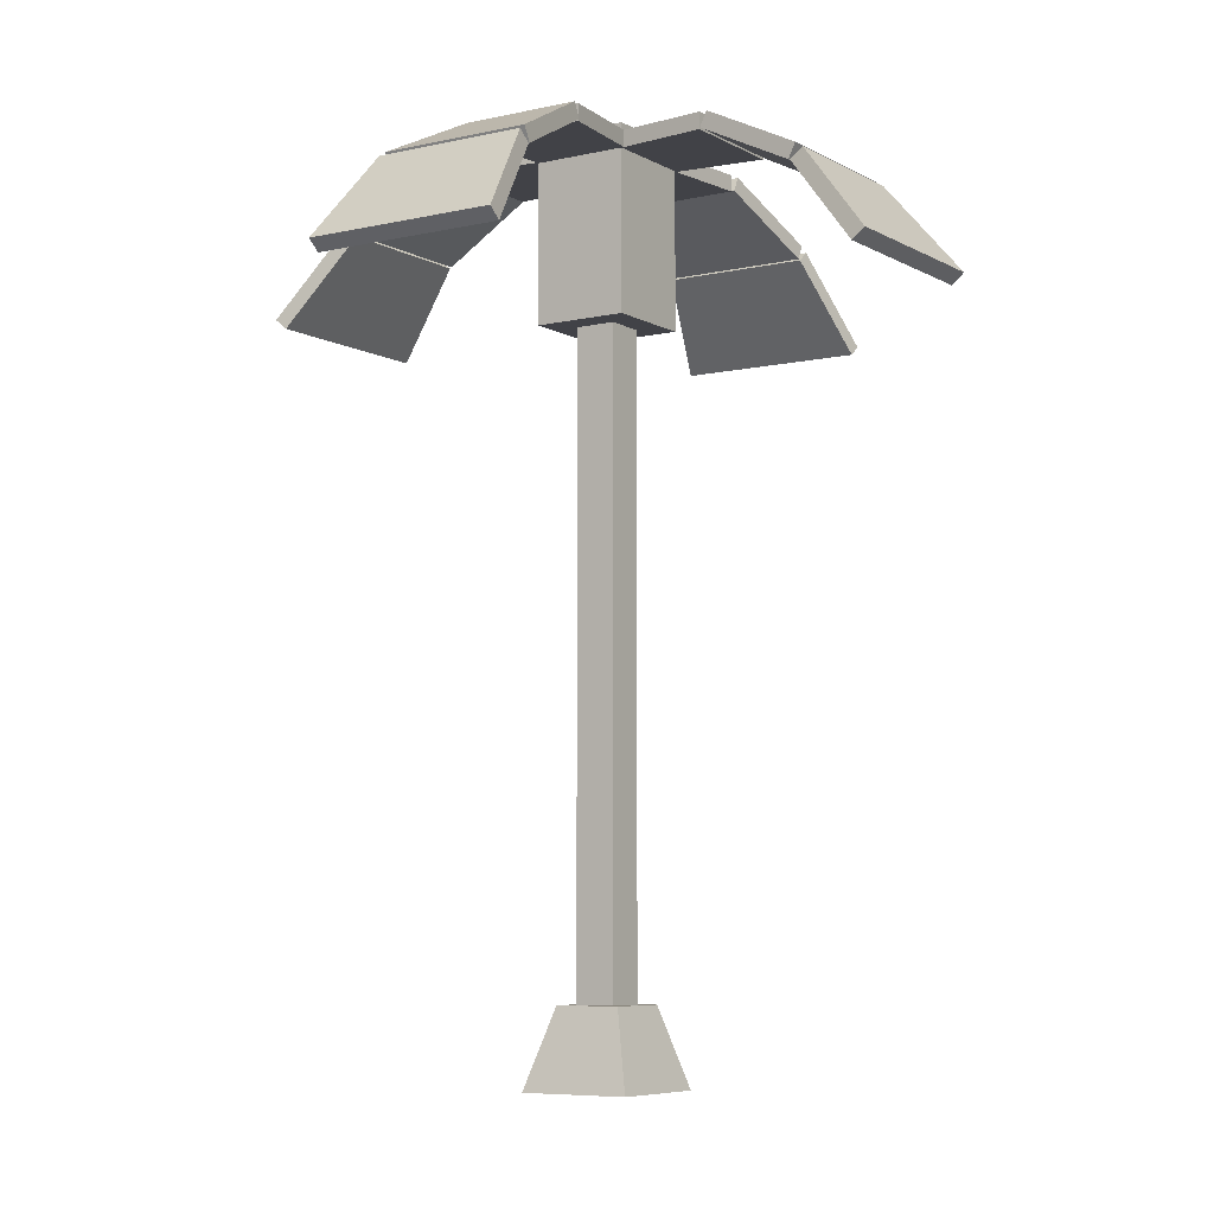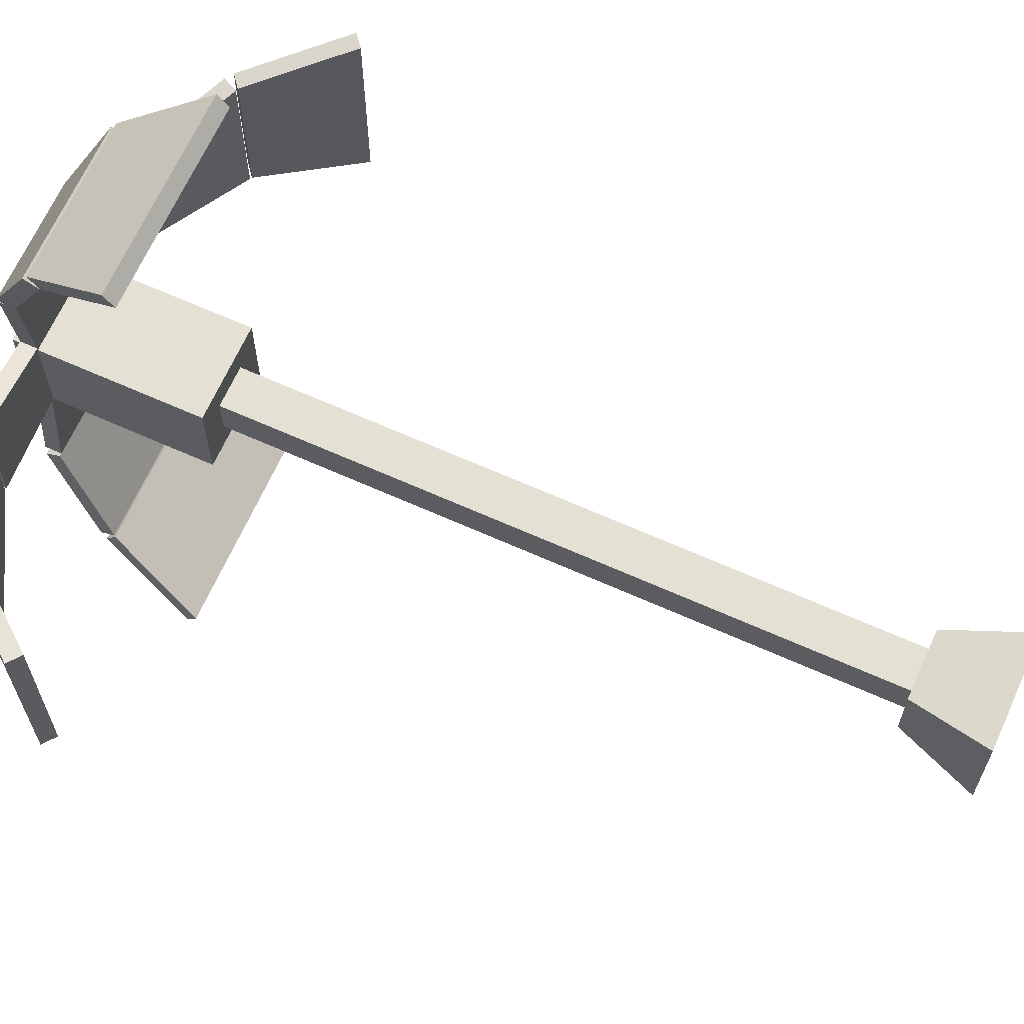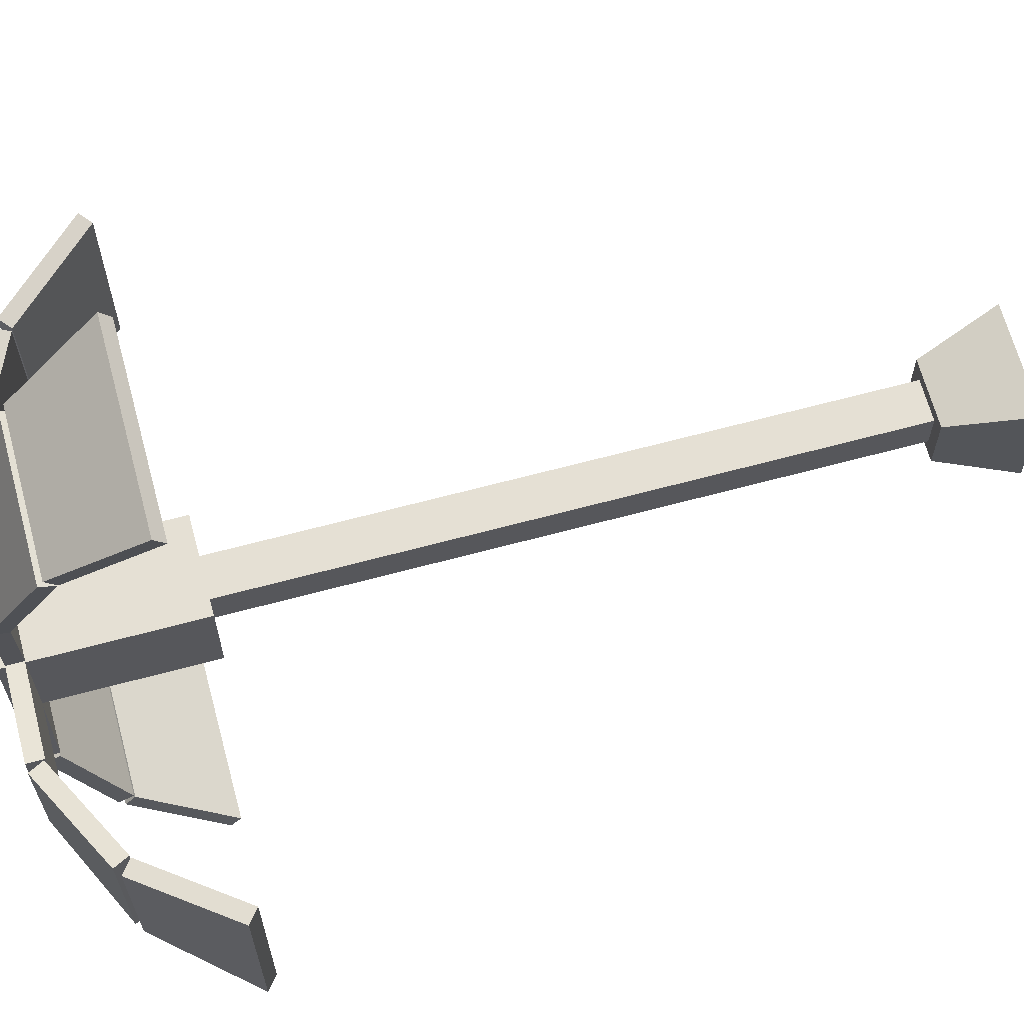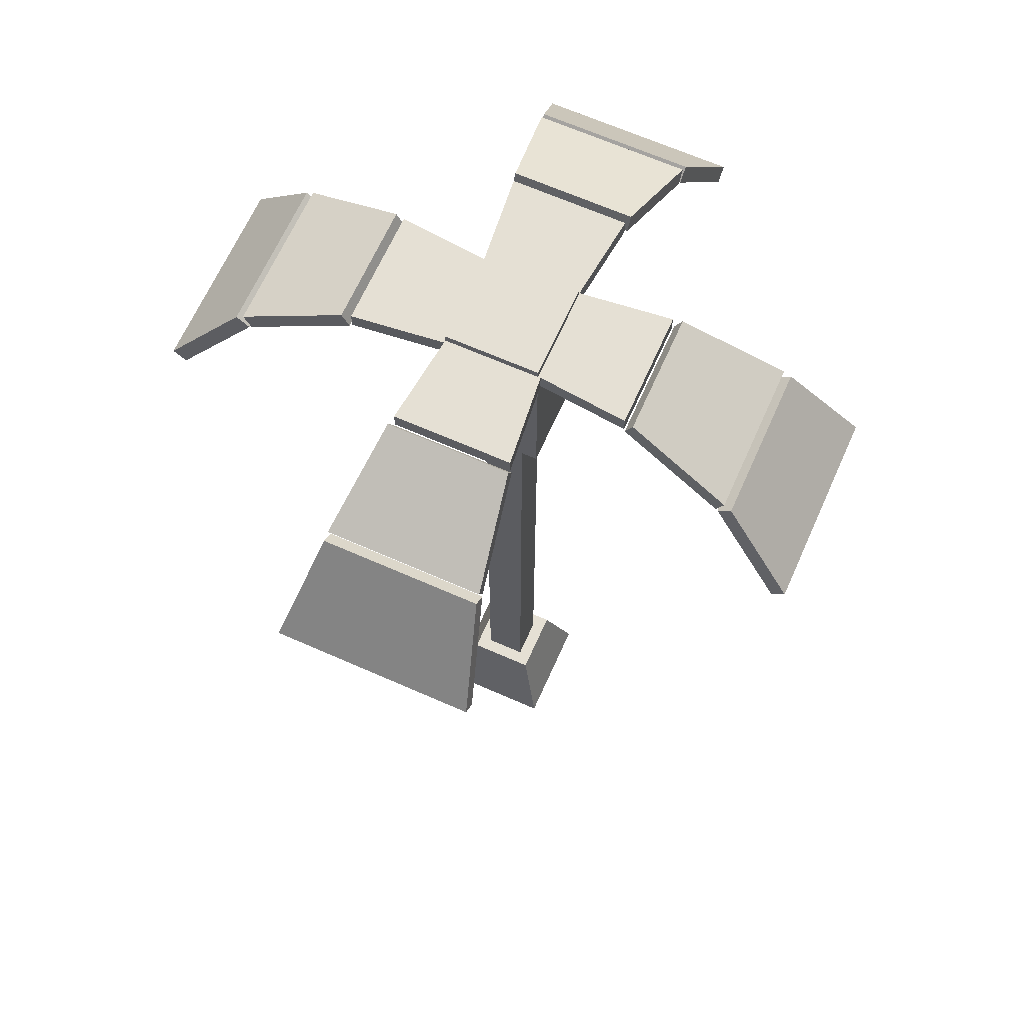
<metadata>
{"format":"obj","ext":"obj","renderer":"f3d","projection":"perspective","resolution":1024,"background":"white","views":[{"elev":-6.8,"azim":123.3,"up":"+Y"},{"elev":66.1,"azim":-65.8,"up":"+Z"},{"elev":65.7,"azim":-105.1,"up":"+Z"},{"elev":65.7,"azim":-66.0,"up":"+Y"}]}
</metadata>
<code>
v -0.8882 9.694 2.86
v -0.8882 9.817 3.01
v -1.127 8.788 3.848
v -1.127 8.665 3.698
v -0.8882 9.817 3.01
v 0.9236 9.817 3.01
v 1.163 8.788 3.848
v -0.8882 9.817 3.01
v 1.163 8.788 3.848
v -1.127 8.788 3.848
v 0.9236 9.817 3.01
v 0.9236 9.694 2.86
v 1.163 8.665 3.698
v 1.163 8.788 3.848
v 0.9236 9.694 2.86
v -0.8882 9.694 2.86
v -1.127 8.665 3.698
v 0.9236 9.694 2.86
v -1.127 8.665 3.698
v 1.163 8.665 3.698
v -1.127 8.665 3.698
v -1.127 8.788 3.848
v 1.163 8.788 3.848
v 1.163 8.665 3.698
v 0.9236 9.694 2.86
v 0.9236 9.817 3.01
v -0.8882 9.817 3.01
v -0.8882 9.694 2.86
v -0.6935 10.3 1.646
v -0.6935 10.47 1.732
v -0.8813 9.878 2.921
v -0.8813 9.705 2.834
v -0.6935 10.47 1.732
v 0.7289 10.47 1.732
v 0.9167 9.878 2.921
v -0.6935 10.47 1.732
v 0.9167 9.878 2.921
v -0.8813 9.878 2.921
v 0.7289 10.47 1.732
v 0.7289 10.3 1.646
v 0.9167 9.705 2.834
v 0.9167 9.878 2.921
v 0.7289 10.3 1.646
v -0.6935 10.3 1.646
v -0.8813 9.705 2.834
v 0.7289 10.3 1.646
v -0.8813 9.705 2.834
v 0.9167 9.705 2.834
v -0.8813 9.705 2.834
v -0.8813 9.878 2.921
v 0.9167 9.878 2.921
v 0.9167 9.705 2.834
v 0.7289 10.3 1.646
v 0.7289 10.47 1.732
v -0.6935 10.47 1.732
v -0.6935 10.3 1.646
v -0.5237 10.28 0.2986
v -0.5237 10.48 0.2986
v -0.6666 10.48 1.626
v -0.6666 10.28 1.626
v -0.5237 10.48 0.2986
v 0.5591 10.48 0.2986
v 0.7021 10.48 1.626
v -0.5237 10.48 0.2986
v 0.7021 10.48 1.626
v -0.6666 10.48 1.626
v 0.5591 10.48 0.2986
v 0.5591 10.28 0.2986
v 0.7021 10.28 1.626
v 0.7021 10.48 1.626
v 0.5591 10.28 0.2986
v -0.5237 10.28 0.2986
v -0.6666 10.28 1.626
v 0.5591 10.28 0.2986
v -0.6666 10.28 1.626
v 0.7021 10.28 1.626
v -0.6666 10.28 1.626
v -0.6666 10.48 1.626
v 0.7021 10.48 1.626
v 0.7021 10.28 1.626
v 0.5591 10.28 0.2986
v 0.5591 10.48 0.2986
v -0.5237 10.48 0.2986
v -0.5237 10.28 0.2986
v -2.86 9.694 -0.8881
v -3.01 9.817 -0.8881
v -3.848 8.788 -1.127
v -3.698 8.665 -1.127
v -3.01 9.817 -0.8881
v -3.01 9.817 0.9236
v -3.848 8.788 1.163
v -3.01 9.817 -0.8881
v -3.848 8.788 1.163
v -3.848 8.788 -1.127
v -3.01 9.817 0.9236
v -2.86 9.694 0.9236
v -3.698 8.665 1.163
v -3.848 8.788 1.163
v -2.86 9.694 0.9236
v -2.86 9.694 -0.8881
v -3.698 8.665 -1.127
v -2.86 9.694 0.9236
v -3.698 8.665 -1.127
v -3.698 8.665 1.163
v -3.698 8.665 -1.127
v -3.848 8.788 -1.127
v -3.848 8.788 1.163
v -3.698 8.665 1.163
v -2.86 9.694 0.9236
v -3.01 9.817 0.9236
v -3.01 9.817 -0.8881
v -2.86 9.694 -0.8881
v -1.646 10.3 -0.6935
v -1.732 10.47 -0.6935
v -2.921 9.878 -0.8813
v -2.834 9.705 -0.8813
v -1.732 10.47 -0.6935
v -1.732 10.47 0.7289
v -2.921 9.878 0.9167
v -1.732 10.47 -0.6935
v -2.921 9.878 0.9167
v -2.921 9.878 -0.8813
v -1.732 10.47 0.7289
v -1.646 10.3 0.7289
v -2.834 9.705 0.9167
v -2.921 9.878 0.9167
v -1.646 10.3 0.7289
v -1.646 10.3 -0.6935
v -2.834 9.705 -0.8813
v -1.646 10.3 0.7289
v -2.834 9.705 -0.8813
v -2.834 9.705 0.9167
v -2.834 9.705 -0.8813
v -2.921 9.878 -0.8813
v -2.921 9.878 0.9167
v -2.834 9.705 0.9167
v -1.646 10.3 0.7289
v -1.732 10.47 0.7289
v -1.732 10.47 -0.6935
v -1.646 10.3 -0.6935
v -0.2986 10.28 -0.5237
v -0.2986 10.48 -0.5237
v -1.626 10.48 -0.6666
v -1.626 10.28 -0.6666
v -0.2986 10.48 -0.5237
v -0.2986 10.48 0.5591
v -1.626 10.48 0.7021
v -0.2986 10.48 -0.5237
v -1.626 10.48 0.7021
v -1.626 10.48 -0.6666
v -0.2986 10.48 0.5591
v -0.2986 10.28 0.5591
v -1.626 10.28 0.7021
v -1.626 10.48 0.7021
v -0.2986 10.28 0.5591
v -0.2986 10.28 -0.5237
v -1.626 10.28 -0.6666
v -0.2986 10.28 0.5591
v -1.626 10.28 -0.6666
v -1.626 10.28 0.7021
v -1.626 10.28 -0.6666
v -1.626 10.48 -0.6666
v -1.626 10.48 0.7021
v -1.626 10.28 0.7021
v -0.2986 10.28 0.5591
v -0.2986 10.48 0.5591
v -0.2986 10.48 -0.5237
v -0.2986 10.28 -0.5237
v 2.86 9.694 0.8882
v 3.01 9.817 0.8882
v 3.848 8.788 1.127
v 3.698 8.665 1.127
v 3.01 9.817 0.8882
v 3.01 9.817 -0.9236
v 3.848 8.788 -1.163
v 3.01 9.817 0.8882
v 3.848 8.788 -1.163
v 3.848 8.788 1.127
v 3.01 9.817 -0.9236
v 2.86 9.694 -0.9236
v 3.698 8.665 -1.163
v 3.848 8.788 -1.163
v 2.86 9.694 -0.9236
v 2.86 9.694 0.8882
v 3.698 8.665 1.127
v 2.86 9.694 -0.9236
v 3.698 8.665 1.127
v 3.698 8.665 -1.163
v 3.698 8.665 1.127
v 3.848 8.788 1.127
v 3.848 8.788 -1.163
v 3.698 8.665 -1.163
v 2.86 9.694 -0.9236
v 3.01 9.817 -0.9236
v 3.01 9.817 0.8882
v 2.86 9.694 0.8882
v 1.646 10.3 0.6935
v 1.732 10.47 0.6935
v 2.921 9.878 0.8813
v 2.834 9.705 0.8813
v 1.732 10.47 0.6935
v 1.732 10.47 -0.7289
v 2.921 9.878 -0.9167
v 1.732 10.47 0.6935
v 2.921 9.878 -0.9167
v 2.921 9.878 0.8813
v 1.732 10.47 -0.7289
v 1.646 10.3 -0.7289
v 2.834 9.705 -0.9167
v 2.921 9.878 -0.9167
v 1.646 10.3 -0.7289
v 1.646 10.3 0.6935
v 2.834 9.705 0.8813
v 1.646 10.3 -0.7289
v 2.834 9.705 0.8813
v 2.834 9.705 -0.9167
v 2.834 9.705 0.8813
v 2.921 9.878 0.8813
v 2.921 9.878 -0.9167
v 2.834 9.705 -0.9167
v 1.646 10.3 -0.7289
v 1.732 10.47 -0.7289
v 1.732 10.47 0.6935
v 1.646 10.3 0.6935
v 0.2986 10.28 0.5237
v 0.2986 10.48 0.5237
v 1.626 10.48 0.6666
v 1.626 10.28 0.6666
v 0.2986 10.48 0.5237
v 0.2986 10.48 -0.5591
v 1.626 10.48 -0.7021
v 0.2986 10.48 0.5237
v 1.626 10.48 -0.7021
v 1.626 10.48 0.6666
v 0.2986 10.48 -0.5591
v 0.2986 10.28 -0.5591
v 1.626 10.28 -0.7021
v 1.626 10.48 -0.7021
v 0.2986 10.28 -0.5591
v 0.2986 10.28 0.5237
v 1.626 10.28 0.6666
v 0.2986 10.28 -0.5591
v 1.626 10.28 0.6666
v 1.626 10.28 -0.7021
v 1.626 10.28 0.6666
v 1.626 10.48 0.6666
v 1.626 10.48 -0.7021
v 1.626 10.28 -0.7021
v 0.2986 10.28 -0.5591
v 0.2986 10.48 -0.5591
v 0.2986 10.48 0.5237
v 0.2986 10.28 0.5237
v 0.8882 9.694 -2.86
v 0.8882 9.817 -3.01
v 1.127 8.788 -3.848
v 1.127 8.665 -3.698
v 0.8882 9.817 -3.01
v -0.9236 9.817 -3.01
v -1.163 8.788 -3.848
v 0.8882 9.817 -3.01
v -1.163 8.788 -3.848
v 1.127 8.788 -3.848
v -0.9236 9.817 -3.01
v -0.9236 9.694 -2.86
v -1.163 8.665 -3.698
v -1.163 8.788 -3.848
v -0.9236 9.694 -2.86
v 0.8882 9.694 -2.86
v 1.127 8.665 -3.698
v -0.9236 9.694 -2.86
v 1.127 8.665 -3.698
v -1.163 8.665 -3.698
v 1.127 8.665 -3.698
v 1.127 8.788 -3.848
v -1.163 8.788 -3.848
v -1.163 8.665 -3.698
v -0.9236 9.694 -2.86
v -0.9236 9.817 -3.01
v 0.8882 9.817 -3.01
v 0.8882 9.694 -2.86
v 0.6935 10.3 -1.646
v 0.6935 10.47 -1.732
v 0.8813 9.878 -2.921
v 0.8813 9.705 -2.834
v 0.6935 10.47 -1.732
v -0.7289 10.47 -1.732
v -0.9167 9.878 -2.921
v 0.6935 10.47 -1.732
v -0.9167 9.878 -2.921
v 0.8813 9.878 -2.921
v -0.7289 10.47 -1.732
v -0.7289 10.3 -1.646
v -0.9167 9.705 -2.834
v -0.9167 9.878 -2.921
v -0.7289 10.3 -1.646
v 0.6935 10.3 -1.646
v 0.8813 9.705 -2.834
v -0.7289 10.3 -1.646
v 0.8813 9.705 -2.834
v -0.9167 9.705 -2.834
v 0.8813 9.705 -2.834
v 0.8813 9.878 -2.921
v -0.9167 9.878 -2.921
v -0.9167 9.705 -2.834
v -0.7289 10.3 -1.646
v -0.7289 10.47 -1.732
v 0.6935 10.47 -1.732
v 0.6935 10.3 -1.646
v 0.5237 10.28 -0.2986
v 0.5237 10.48 -0.2986
v 0.6666 10.48 -1.626
v 0.6666 10.28 -1.626
v 0.5237 10.48 -0.2986
v -0.5591 10.48 -0.2986
v -0.7021 10.48 -1.626
v 0.5237 10.48 -0.2986
v -0.7021 10.48 -1.626
v 0.6666 10.48 -1.626
v -0.5591 10.48 -0.2986
v -0.5591 10.28 -0.2986
v -0.7021 10.28 -1.626
v -0.7021 10.48 -1.626
v -0.5591 10.28 -0.2986
v 0.5237 10.28 -0.2986
v 0.6666 10.28 -1.626
v -0.5591 10.28 -0.2986
v 0.6666 10.28 -1.626
v -0.7021 10.28 -1.626
v 0.6666 10.28 -1.626
v 0.6666 10.48 -1.626
v -0.7021 10.48 -1.626
v -0.7021 10.28 -1.626
v -0.5591 10.28 -0.2986
v -0.5591 10.48 -0.2986
v 0.5237 10.48 -0.2986
v 0.5237 10.28 -0.2986
v -0.239 0.9285 0.239
v -0.239 8.427 0.239
v 0.239 8.427 0.239
v 0.239 0.9285 0.239
v -0.5566 10.57 0.5565
v -0.5566 10.57 -0.5565
v 0.5565 10.57 -0.5565
v 0.5565 10.57 0.5565
v -0.239 8.427 -0.239
v -0.239 0.9285 -0.239
v 0.239 0.9285 -0.239
v 0.239 8.427 -0.239
v -0.6607 0 -0.6607
v -0.6607 0 0.6607
v 0.6607 0 0.6607
v 0.6607 0 -0.6607
v 0.239 0.9285 0.239
v 0.239 8.427 0.239
v 0.239 8.427 -0.239
v 0.239 0.9285 -0.239
v -0.239 0.9285 -0.239
v -0.239 8.427 -0.239
v -0.239 8.427 0.239
v -0.239 0.9285 0.239
v -0.239 0.9285 -0.239
v -0.3947 0.9285 -0.3947
v 0.3947 0.9285 -0.3947
v -0.239 0.9285 -0.239
v 0.239 0.9285 -0.239
v 0.3947 0.9285 0.3947
v 0.239 0.9285 0.239
v -0.239 0.9285 0.239
v -0.3947 0.9285 0.3947
v 0.239 0.9285 0.239
v -0.3947 0.9285 -0.3947
v -0.6607 0 -0.6607
v 0.6607 0 -0.6607
v 0.6607 0 -0.6607
v 0.3947 0.9285 -0.3947
v 0.3947 0.9285 -0.3947
v 0.6607 0 -0.6607
v 0.6607 0 0.6607
v 0.3947 0.9285 -0.3947
v 0.3947 0.9285 0.3947
v 0.3947 0.9285 0.3947
v 0.6607 0 0.6607
v -0.6607 0 0.6607
v -0.6607 0 0.6607
v -0.3947 0.9285 0.3947
v -0.3947 0.9285 0.3947
v -0.6607 0 0.6607
v -0.6607 0 -0.6607
v -0.3947 0.9285 0.3947
v -0.3947 0.9285 -0.3947
v -0.239 8.427 0.239
v -0.5566 8.427 0.5565
v 0.5565 8.427 0.5565
v -0.239 8.427 -0.239
v -0.5566 8.427 -0.5565
v -0.239 8.427 0.239
v 0.239 8.427 0.239
v 0.239 8.427 0.239
v 0.5565 8.427 -0.5565
v 0.239 8.427 -0.239
v 0.239 8.427 -0.239
v -0.239 8.427 -0.239
v -0.5566 8.427 0.5565
v -0.5566 10.38 0.5565
v 0.5565 10.38 0.5565
v 0.5565 8.427 0.5565
v 0.5565 8.427 0.5565
v 0.5565 10.38 0.5565
v 0.5565 10.38 -0.5565
v 0.5565 8.427 -0.5565
v 0.5565 8.427 -0.5565
v 0.5565 10.38 -0.5565
v -0.5566 10.38 -0.5565
v -0.5566 8.427 -0.5565
v -0.5566 8.427 -0.5565
v -0.5566 10.38 -0.5565
v -0.5566 10.38 0.5565
v -0.5566 8.427 0.5565
v -0.5566 10.38 0.5565
v -0.5566 10.57 0.5565
v 0.5565 10.57 0.5565
v 0.5565 10.38 0.5565
v -0.5566 10.38 -0.5565
v -0.5566 10.57 -0.5565
v -0.5566 10.57 0.5565
v -0.5566 10.38 0.5565
v 0.5565 10.38 -0.5565
v 0.5565 10.57 -0.5565
v -0.5566 10.57 -0.5565
v -0.5566 10.38 -0.5565
v 0.5565 10.38 0.5565
v 0.5565 10.57 0.5565
v 0.5565 10.57 -0.5565
v 0.5565 10.38 -0.5565
g palm_03_(3)_1777_149
f 1 3 2
f 1 4 3
f 5 7 6
f 8 10 9
f 11 13 12
f 11 14 13
f 15 17 16
f 18 20 19
f 21 23 22
f 21 24 23
f 25 27 26
f 25 28 27
f 29 31 30
f 29 32 31
f 33 35 34
f 36 38 37
f 39 41 40
f 39 42 41
f 43 45 44
f 46 48 47
f 49 51 50
f 49 52 51
f 53 55 54
f 53 56 55
f 57 59 58
f 57 60 59
f 61 63 62
f 64 66 65
f 67 69 68
f 67 70 69
f 71 73 72
f 74 76 75
f 77 79 78
f 77 80 79
f 81 83 82
f 81 84 83
f 85 87 86
f 85 88 87
f 89 91 90
f 92 94 93
f 95 97 96
f 95 98 97
f 99 101 100
f 102 104 103
f 105 107 106
f 105 108 107
f 109 111 110
f 109 112 111
f 113 115 114
f 113 116 115
f 117 119 118
f 120 122 121
f 123 125 124
f 123 126 125
f 127 129 128
f 130 132 131
f 133 135 134
f 133 136 135
f 137 139 138
f 137 140 139
f 141 143 142
f 141 144 143
f 145 147 146
f 148 150 149
f 151 153 152
f 151 154 153
f 155 157 156
f 158 160 159
f 161 163 162
f 161 164 163
f 165 167 166
f 165 168 167
f 169 171 170
f 169 172 171
f 173 175 174
f 176 178 177
f 179 181 180
f 179 182 181
f 183 185 184
f 186 188 187
f 189 191 190
f 189 192 191
f 193 195 194
f 193 196 195
f 197 199 198
f 197 200 199
f 201 203 202
f 204 206 205
f 207 209 208
f 207 210 209
f 211 213 212
f 214 216 215
f 217 219 218
f 217 220 219
f 221 223 222
f 221 224 223
f 225 227 226
f 225 228 227
f 229 231 230
f 232 234 233
f 235 237 236
f 235 238 237
f 239 241 240
f 242 244 243
f 245 247 246
f 245 248 247
f 249 251 250
f 249 252 251
f 253 255 254
f 253 256 255
f 257 259 258
f 260 262 261
f 263 265 264
f 263 266 265
f 267 269 268
f 270 272 271
f 273 275 274
f 273 276 275
f 277 279 278
f 277 280 279
f 281 283 282
f 281 284 283
f 285 287 286
f 288 290 289
f 291 293 292
f 291 294 293
f 295 297 296
f 298 300 299
f 301 303 302
f 301 304 303
f 305 307 306
f 305 308 307
f 309 311 310
f 309 312 311
f 313 315 314
f 316 318 317
f 319 321 320
f 319 322 321
f 323 325 324
f 326 328 327
f 329 331 330
f 329 332 331
f 333 335 334
f 333 336 335
f 337 339 338
f 337 340 339
f 341 343 342
f 341 344 343
f 345 347 346
f 345 348 347
f 349 351 350
f 349 352 351
f 353 355 354
f 353 356 355
f 357 359 358
f 357 360 359
f 361 363 362
f 364 365 363
f 365 366 363
f 365 367 366
f 368 364 362
f 367 368 369
f 368 362 369
f 370 369 366
f 371 373 372
f 371 375 374
f 376 378 377
f 379 380 378
f 381 383 382
f 381 385 384
f 386 388 387
f 389 390 388
f 391 393 392
f 394 391 392
f 394 392 395
f 396 397 393
f 398 399 393
f 398 400 399
f 400 395 399
f 401 402 395
f 403 405 404
f 403 406 405
f 407 409 408
f 407 410 409
f 411 413 412
f 411 414 413
f 415 417 416
f 415 418 417
f 419 421 420
f 419 422 421
f 423 425 424
f 423 426 425
f 427 429 428
f 427 430 429
f 431 433 432
f 431 434 433

</code>
